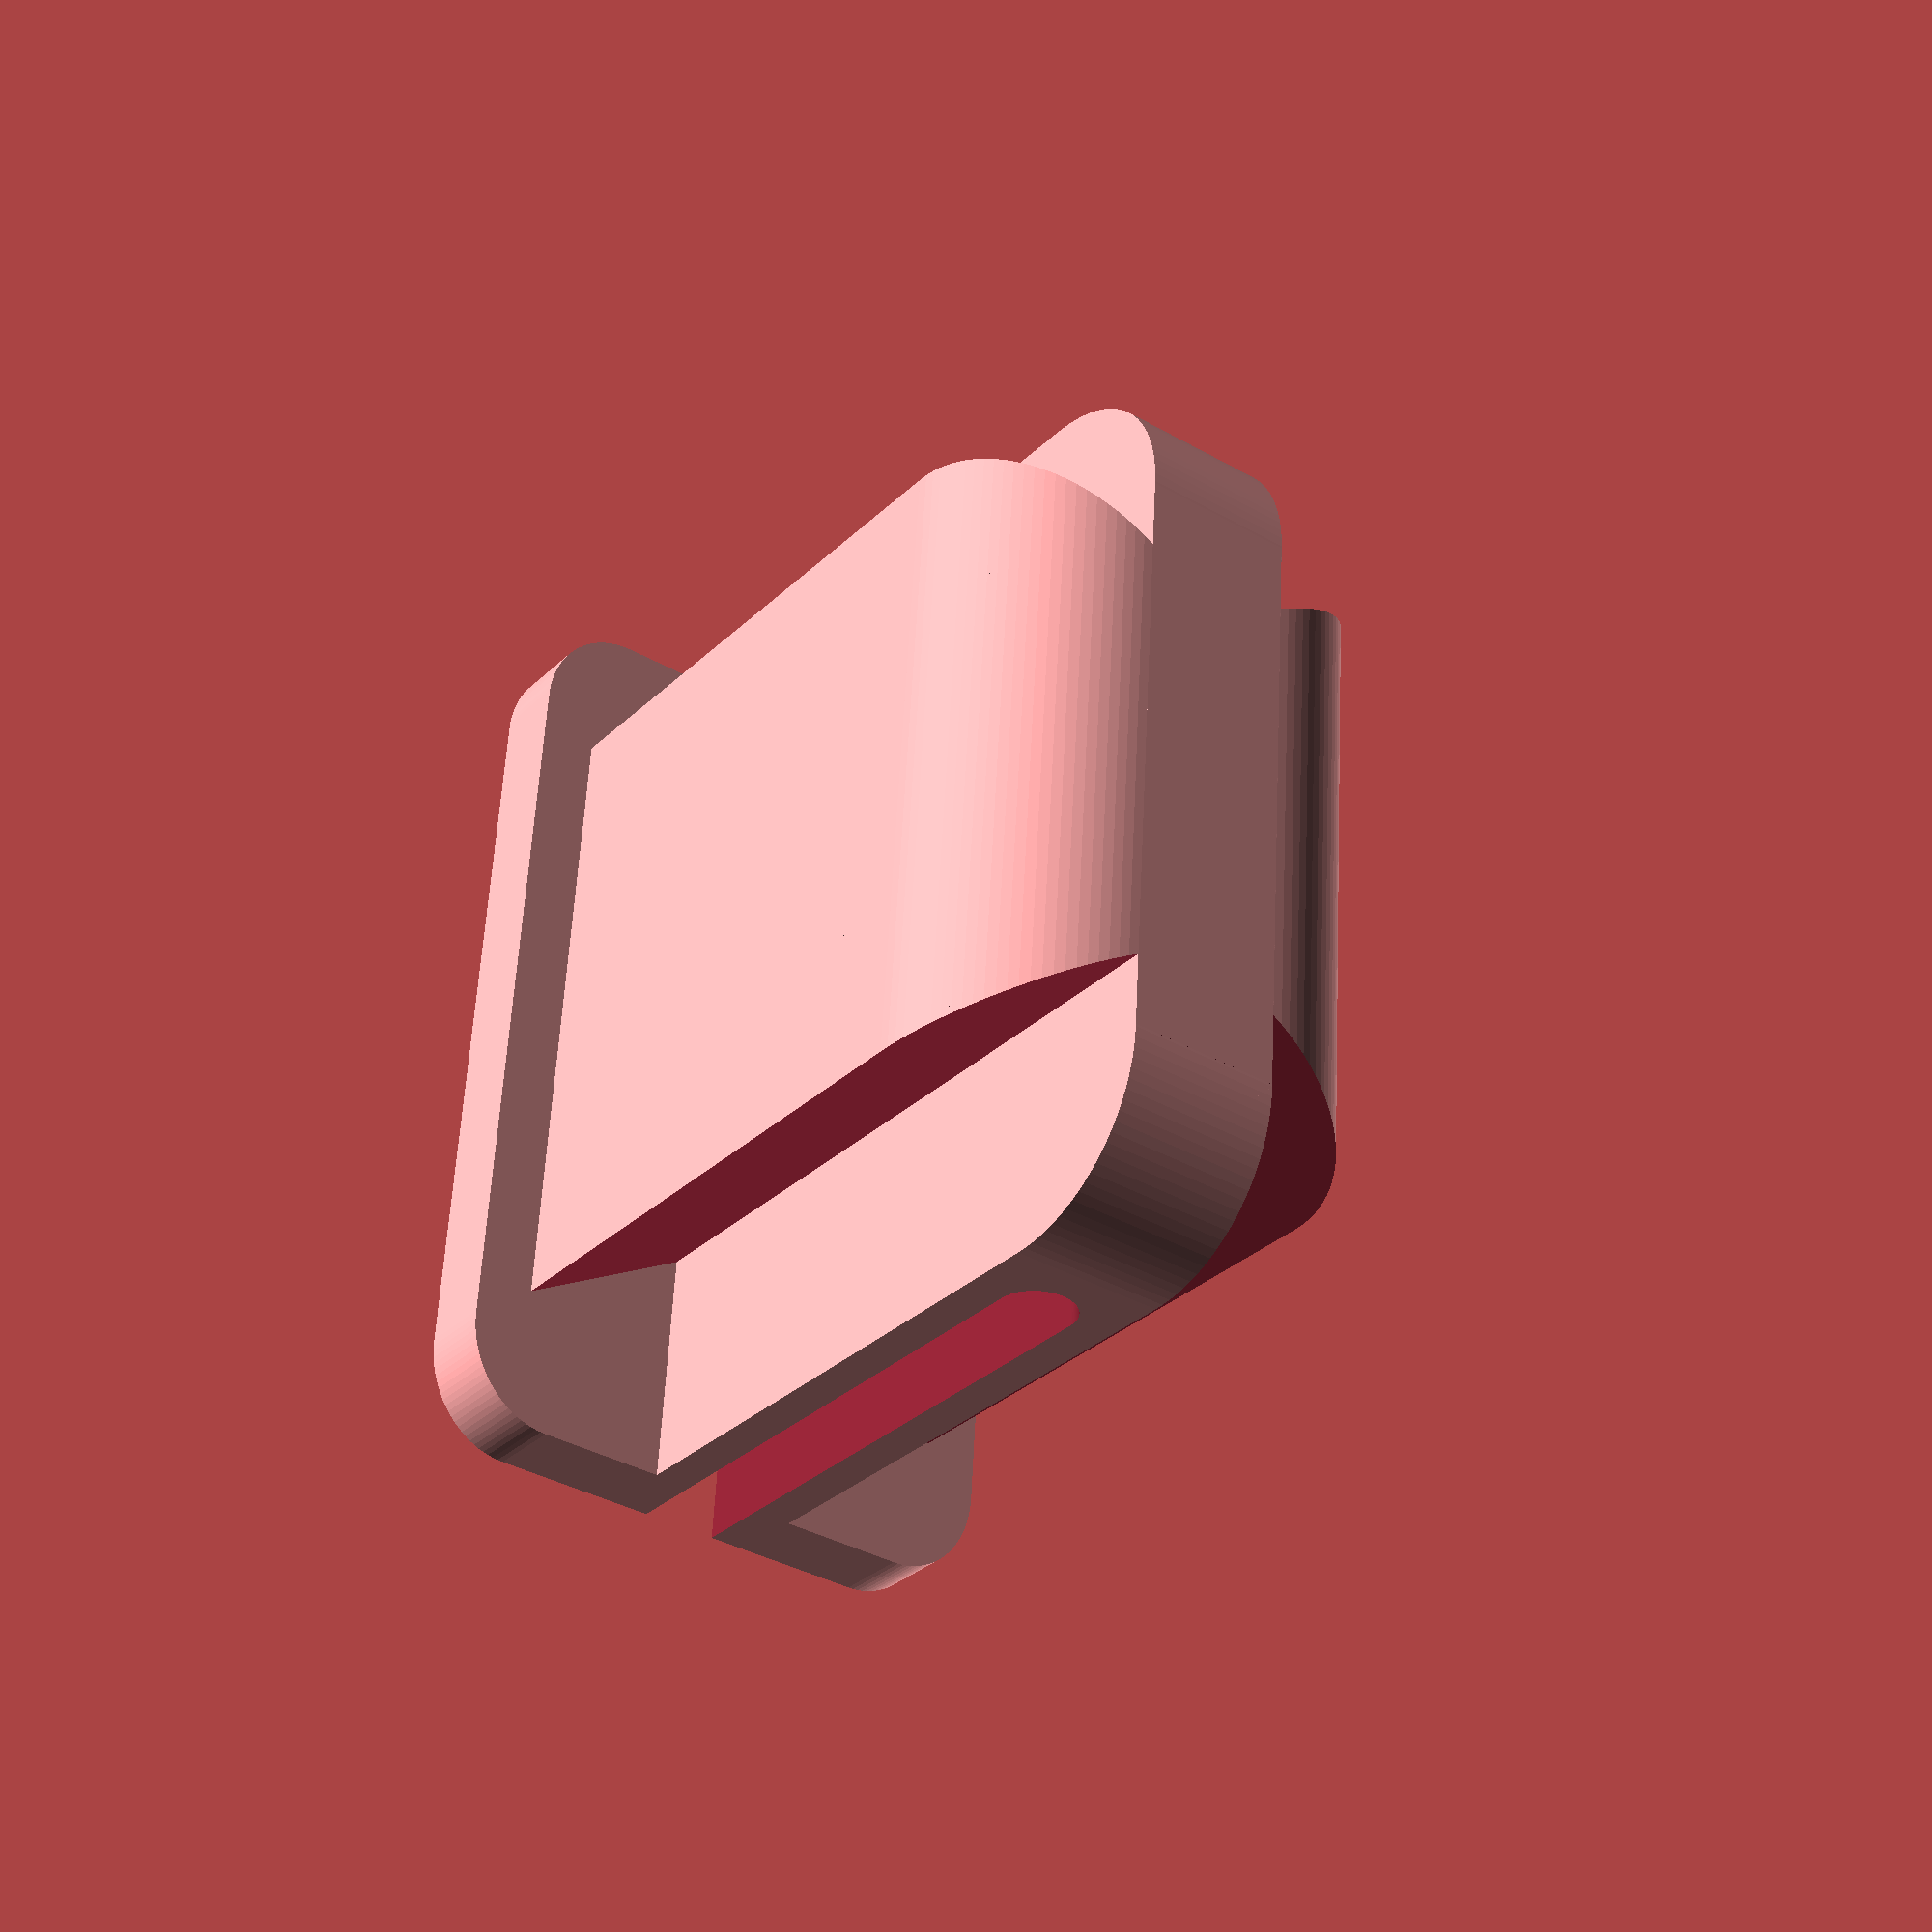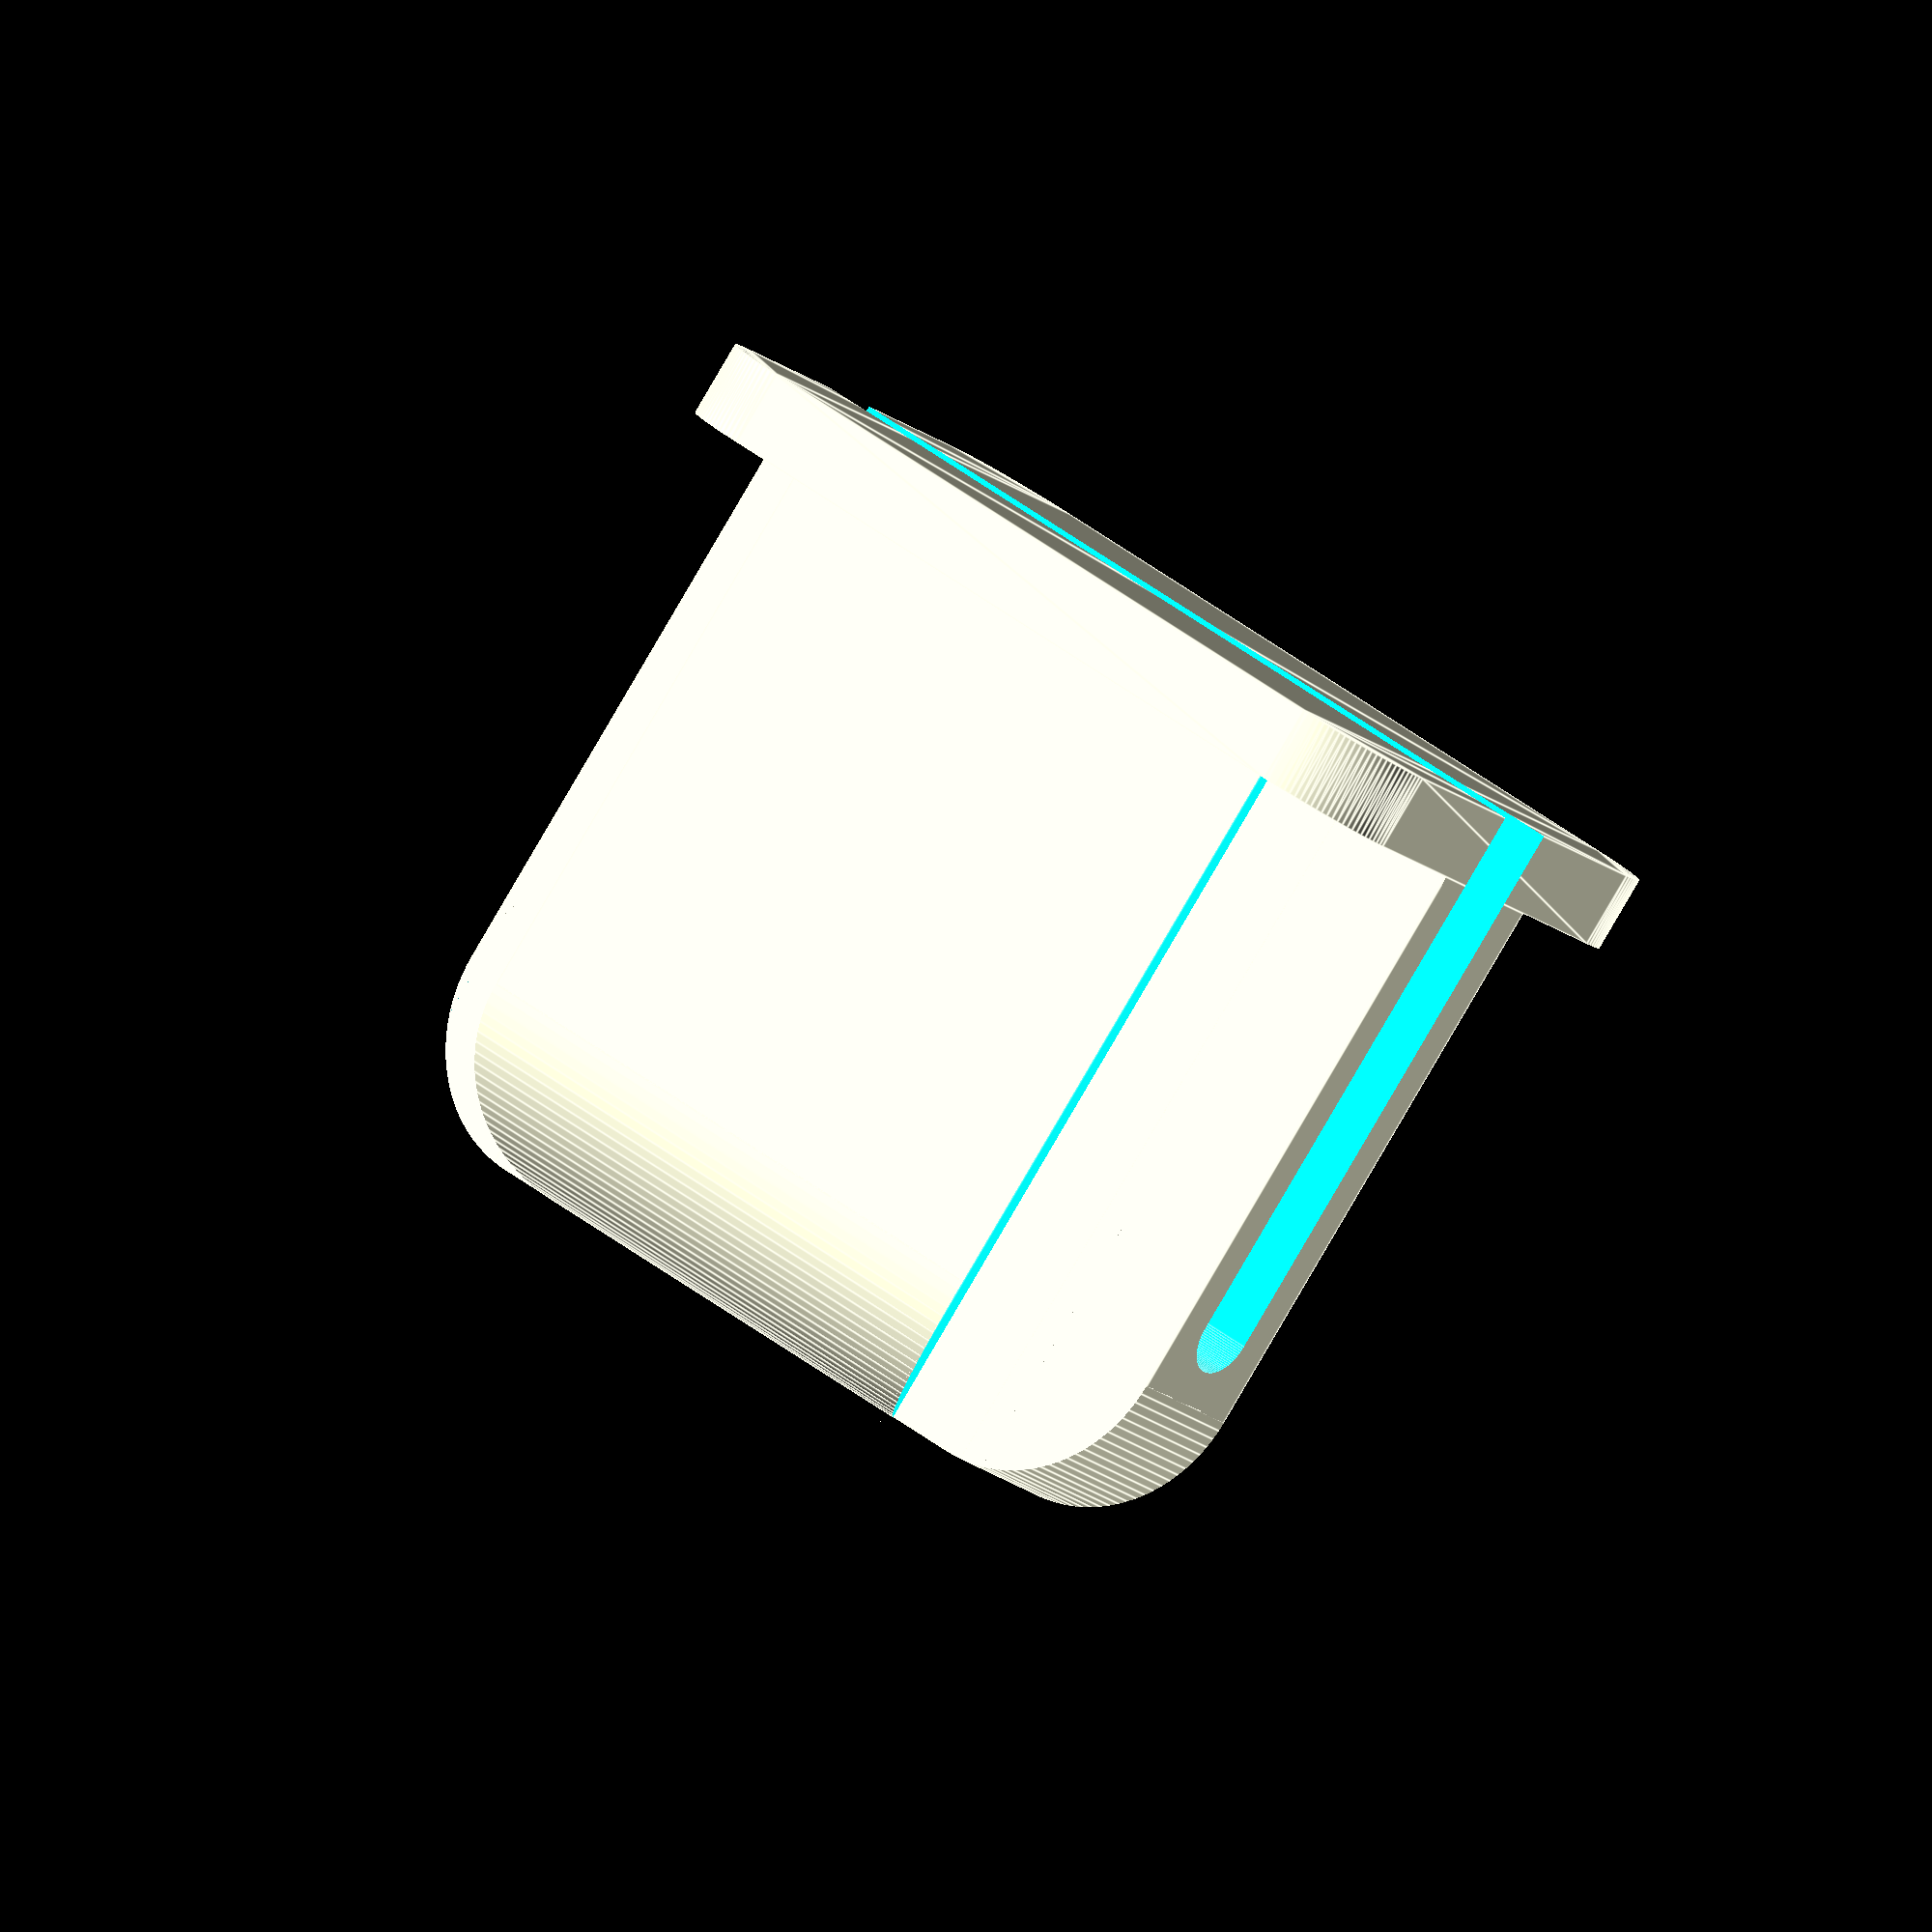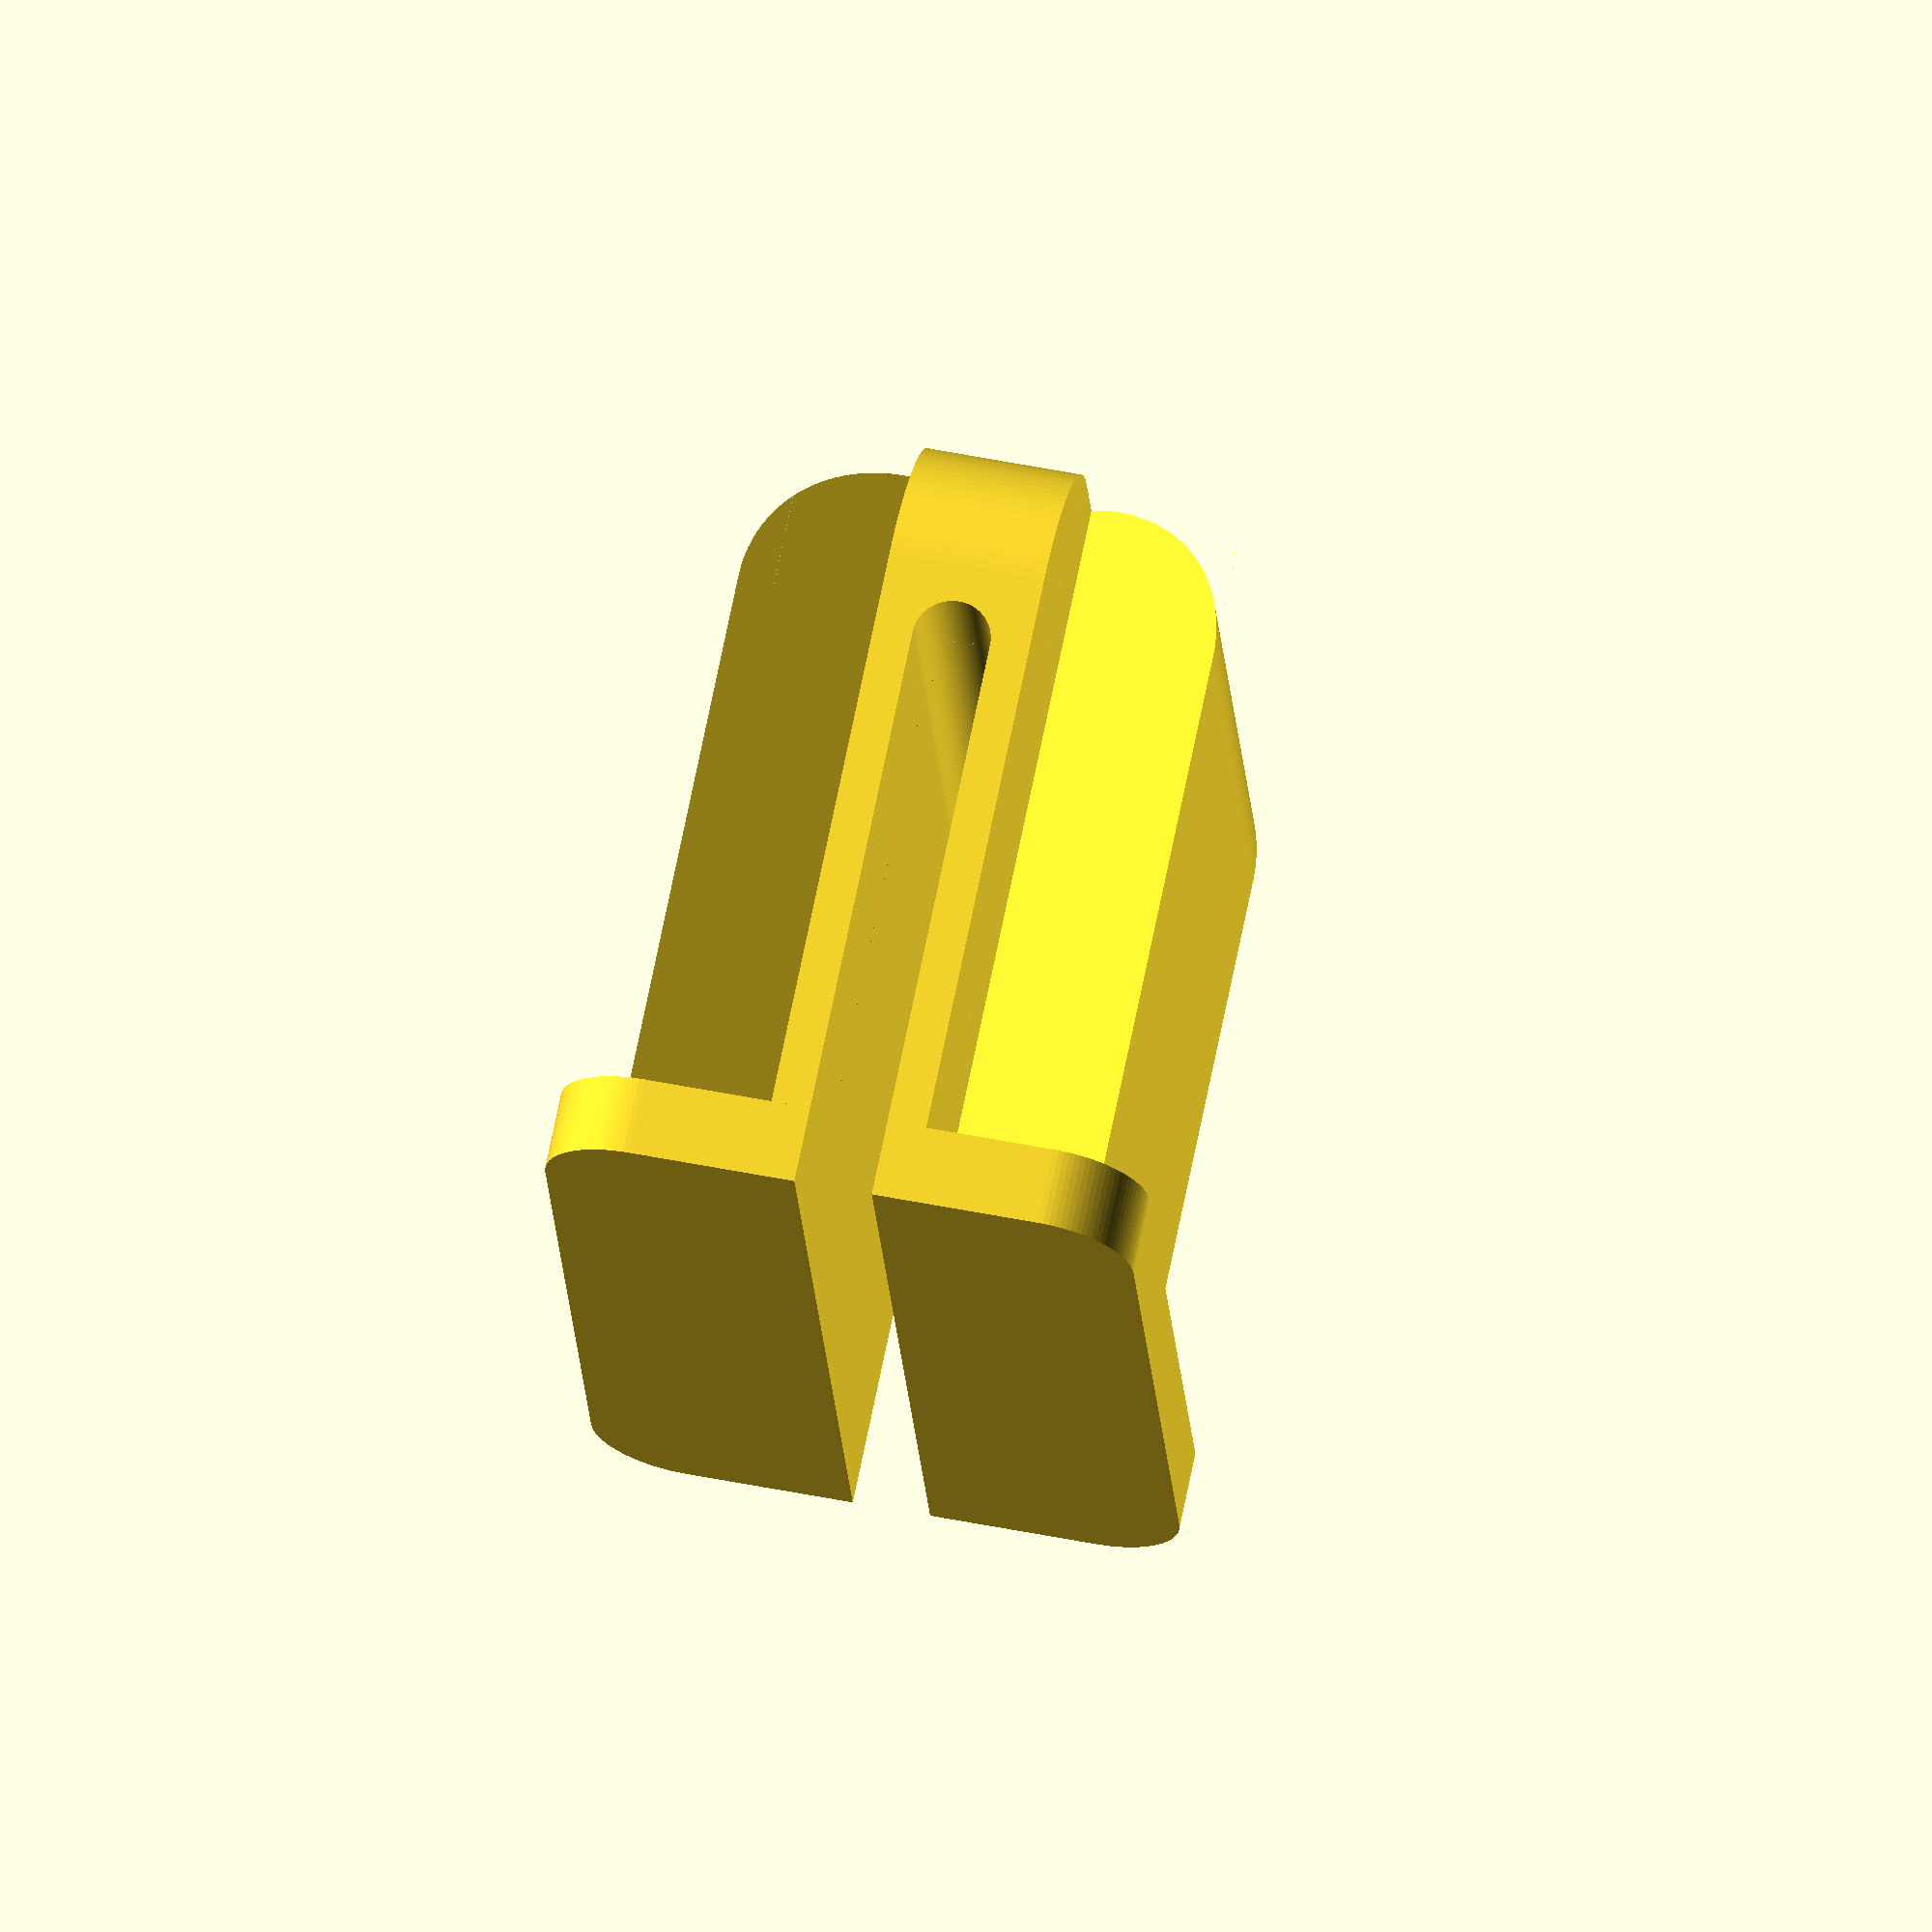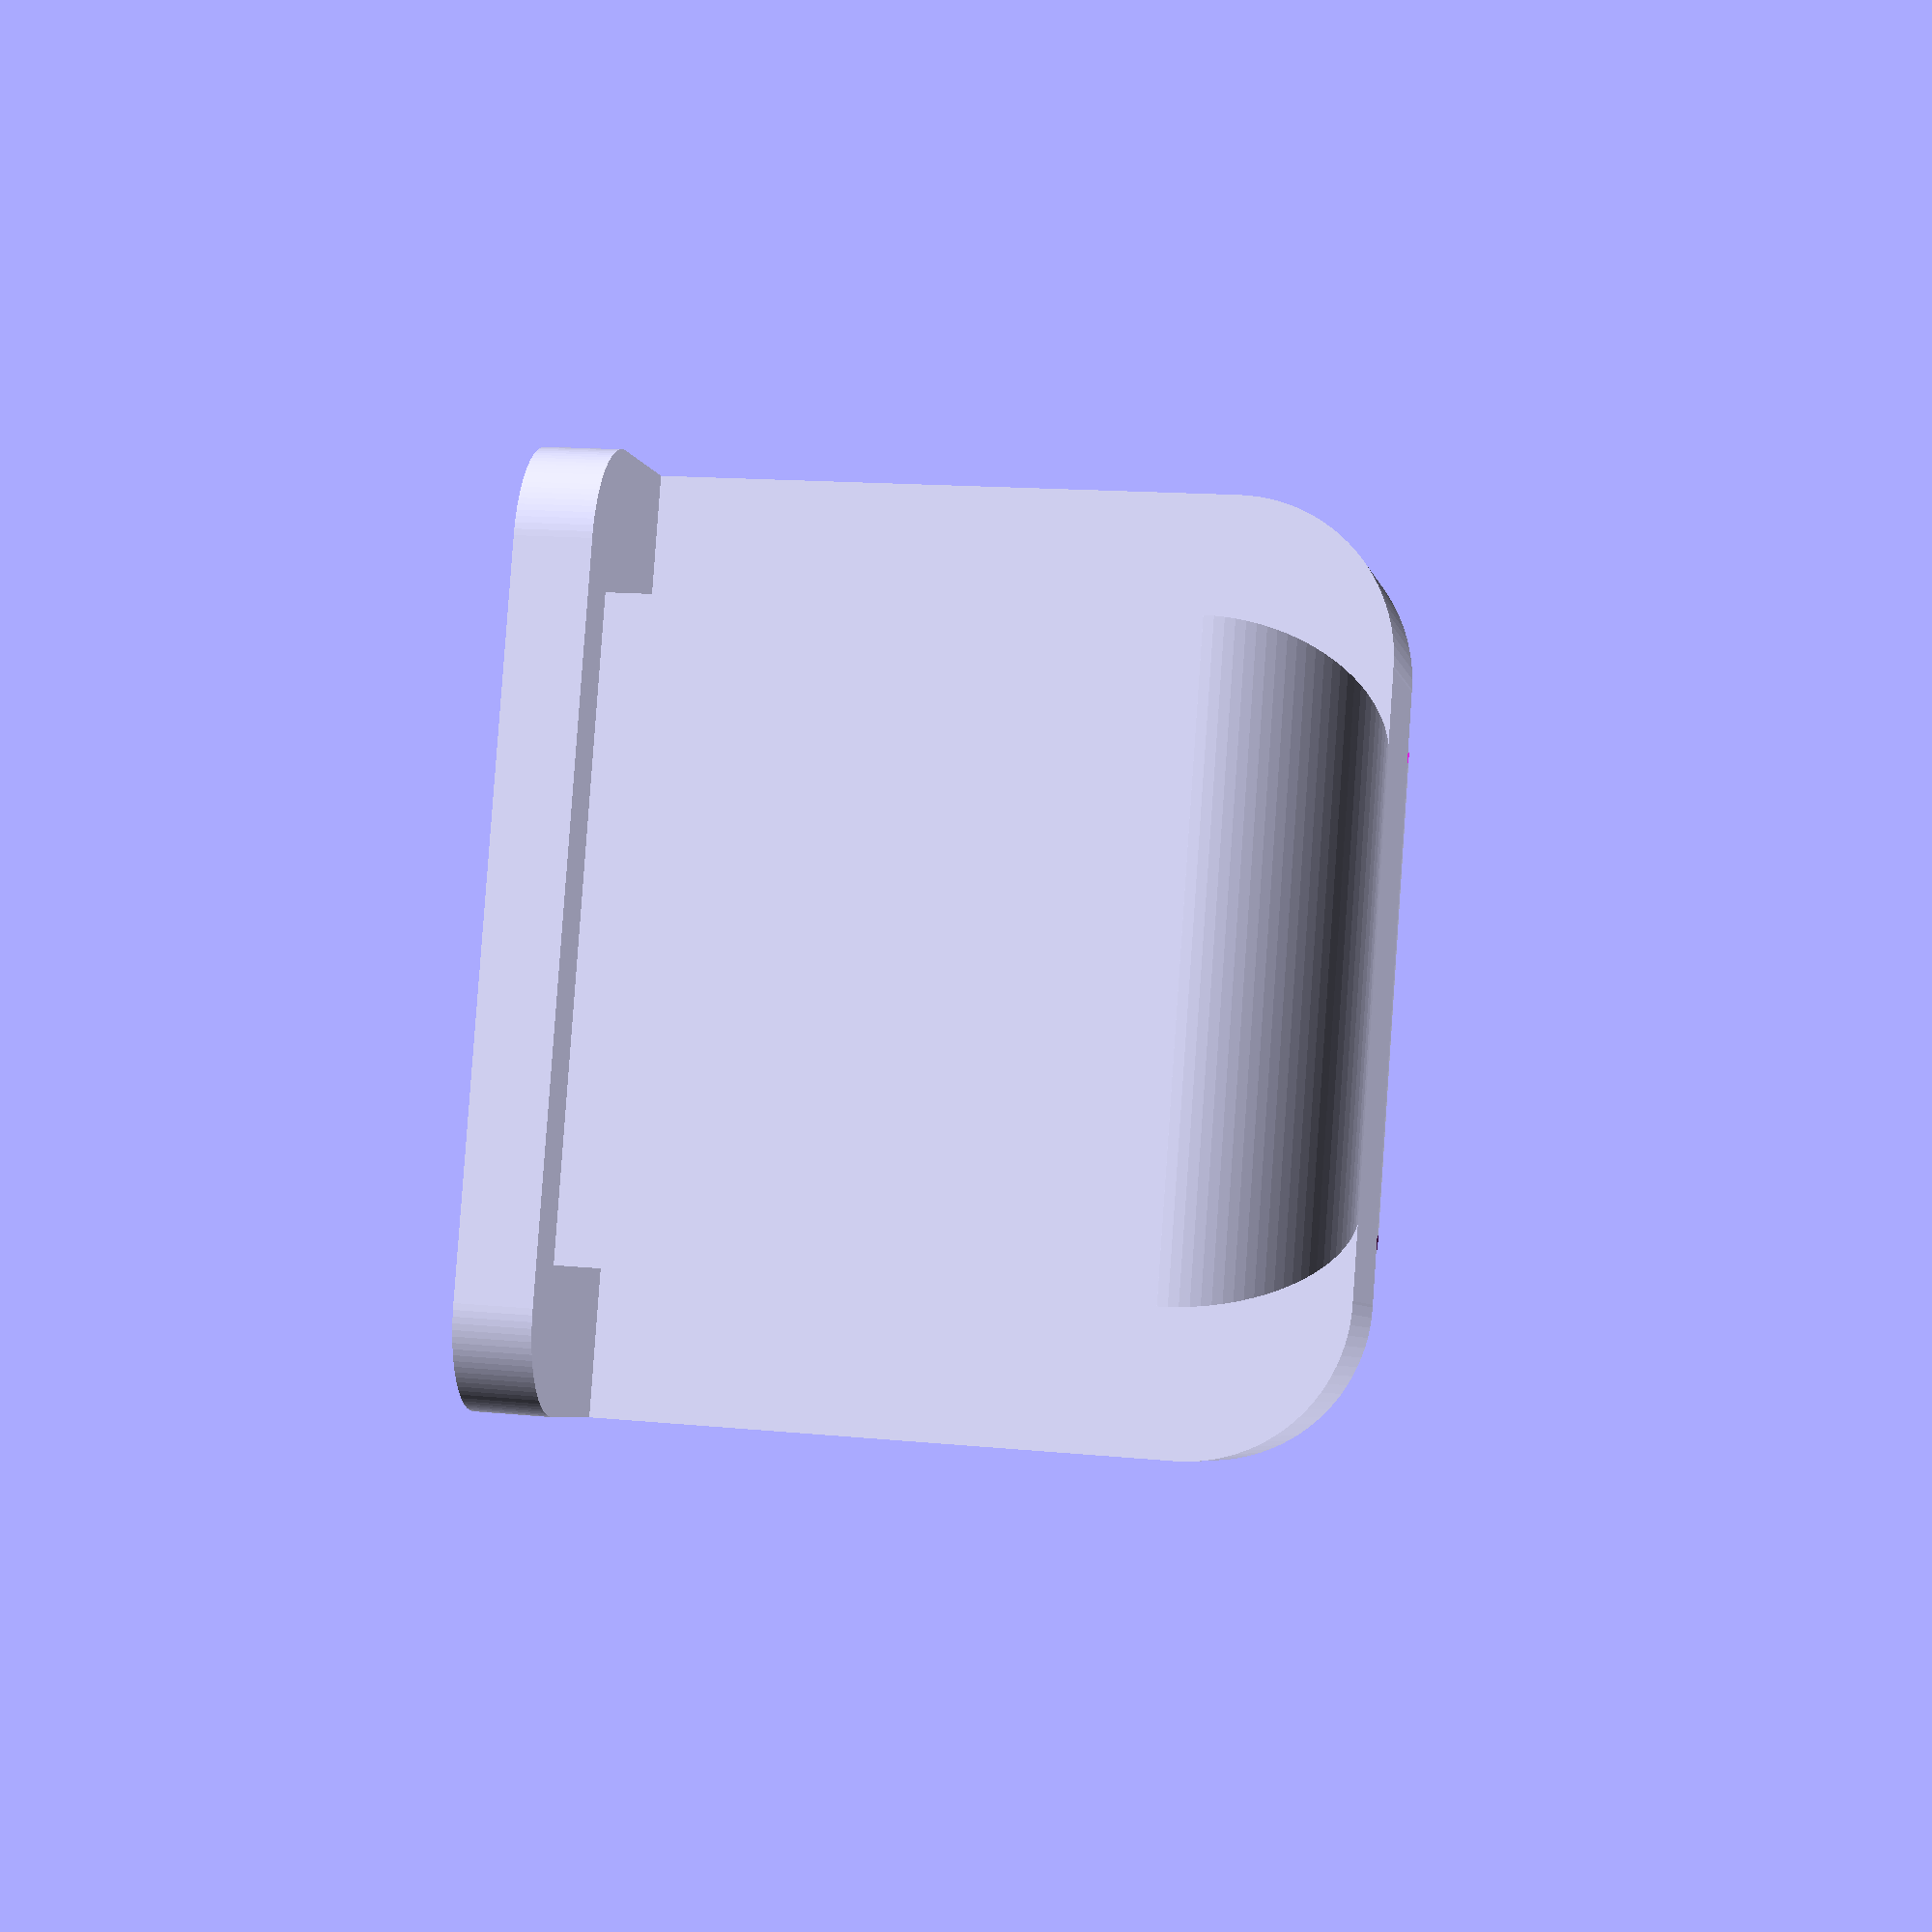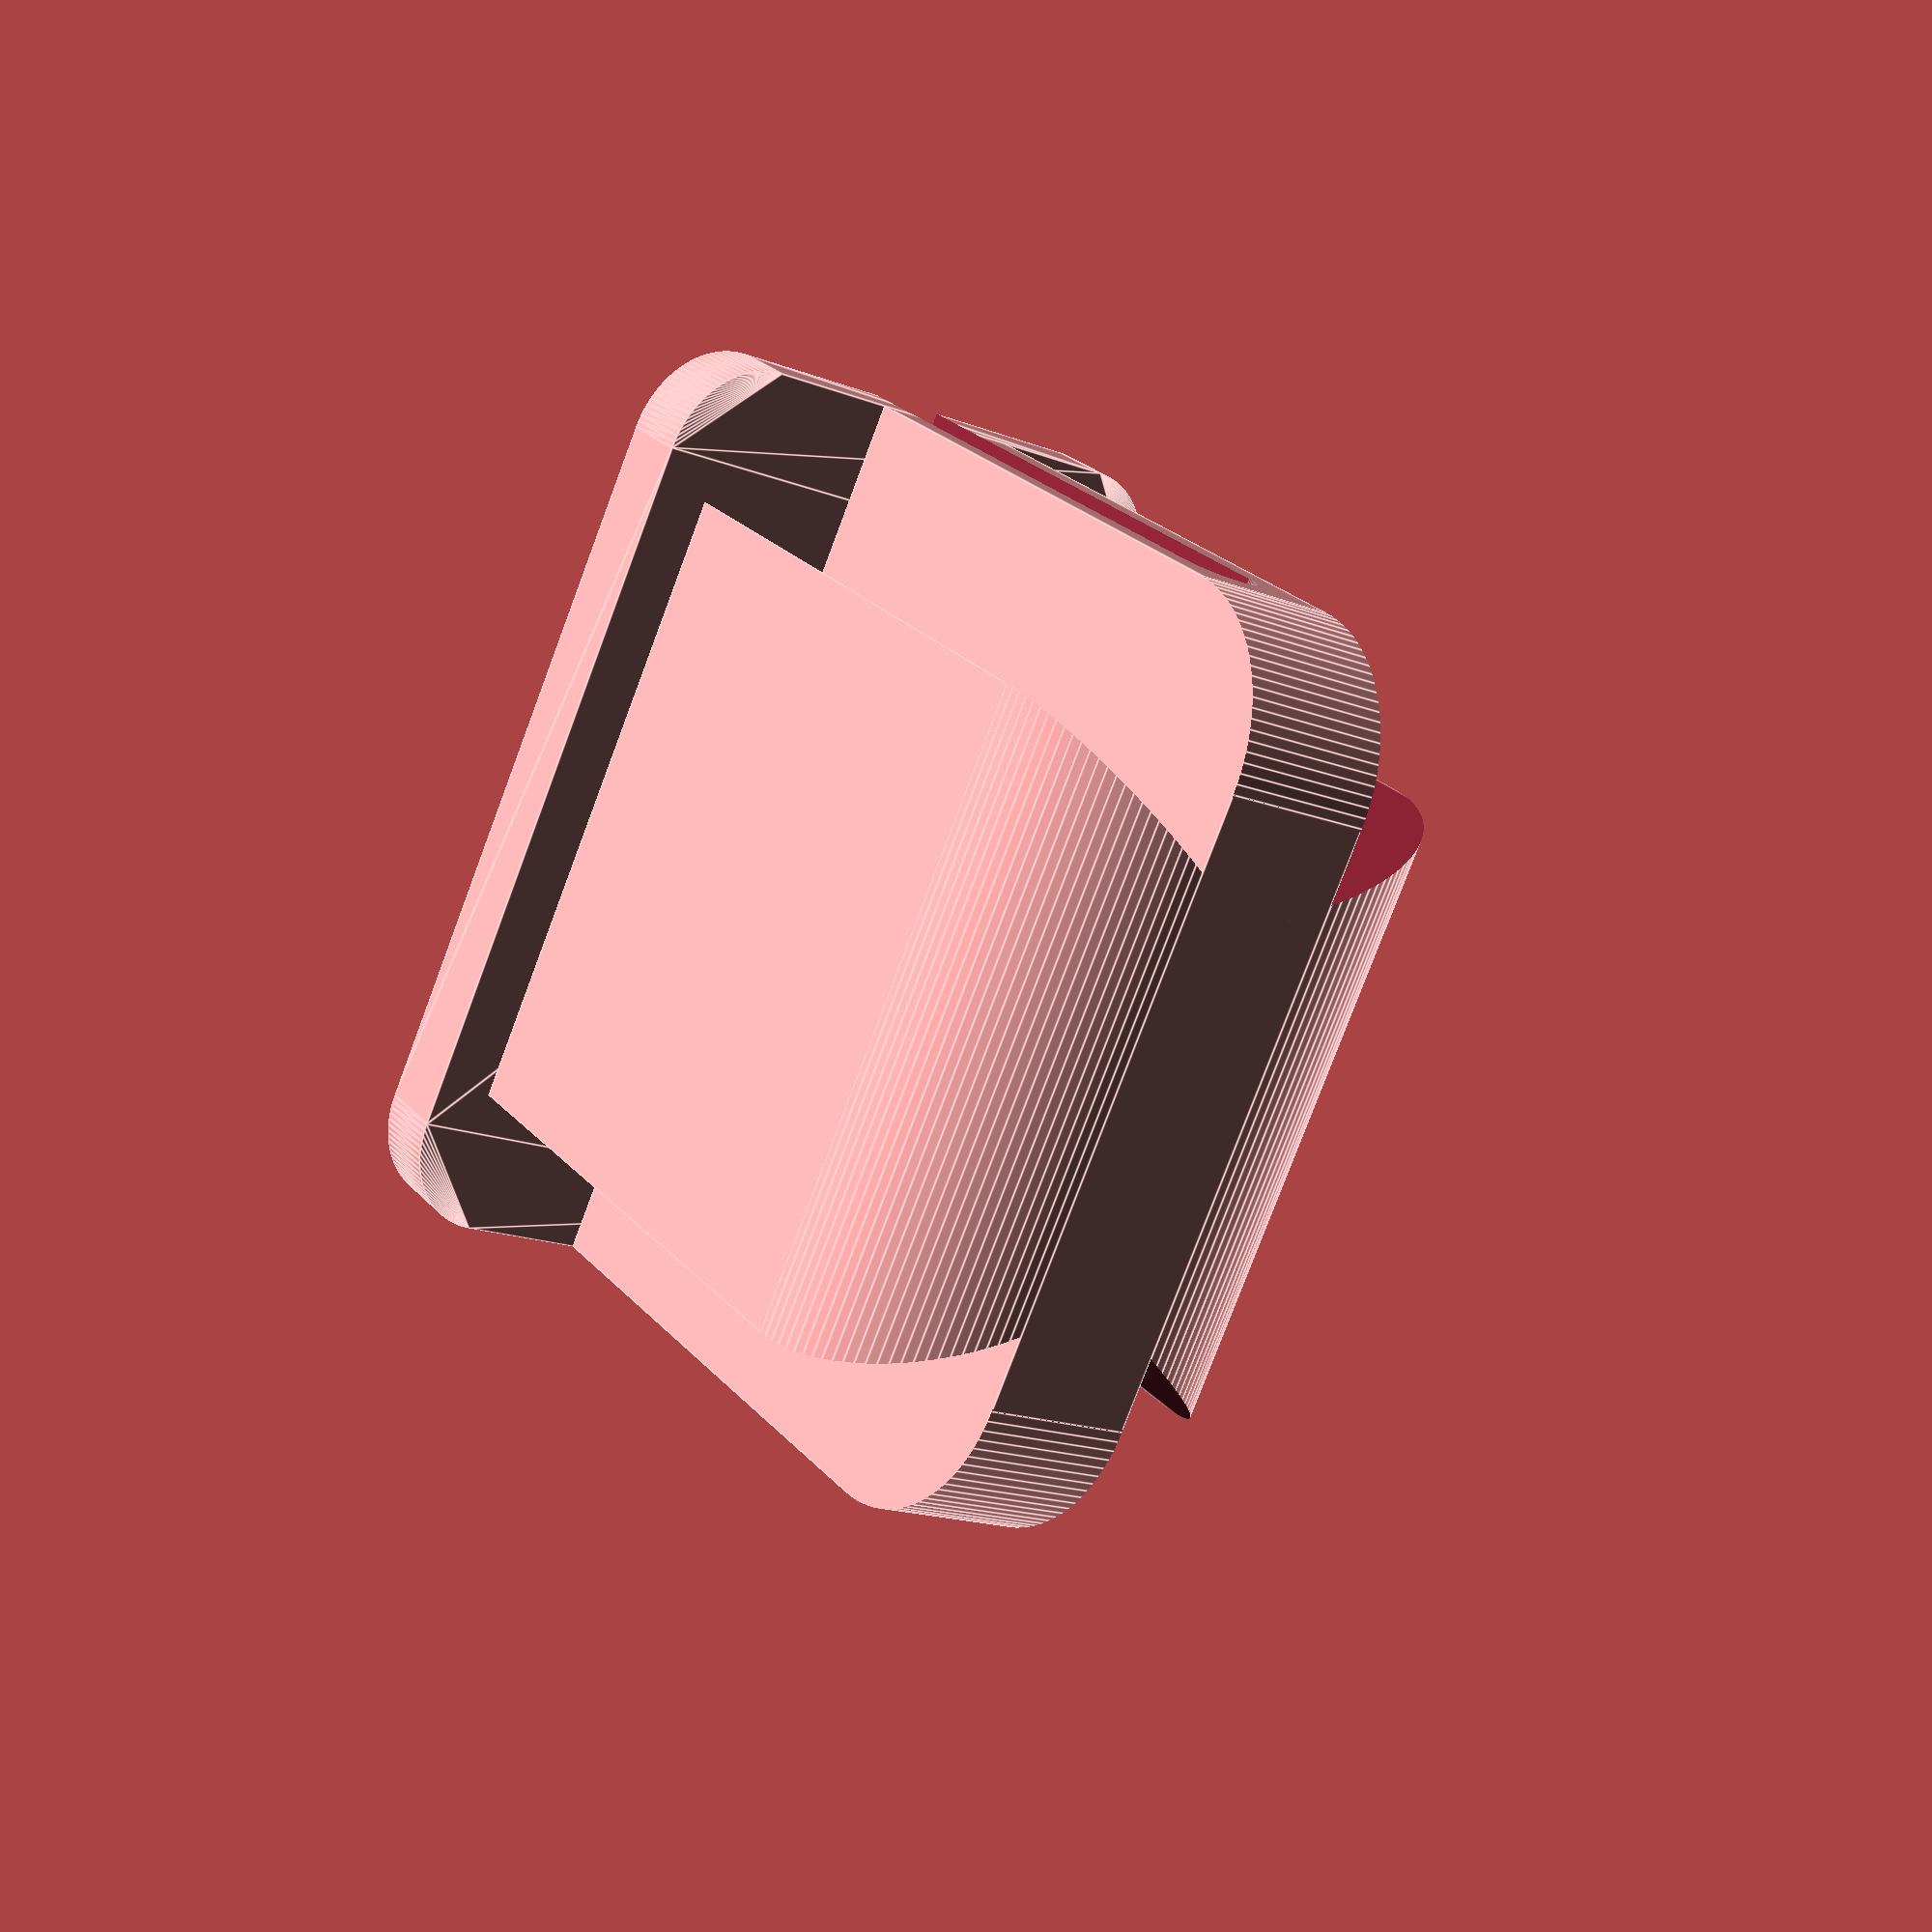
<openscad>
//[mm]
gapSize = 3;

module wedge()
{
    difference(){
        cube([24.9,6.2,28.6]);
        translate([0,0,-0.1])rotate(60)cube([10,10,30]);
        translate([24.9,0,-0.1])rotate(30,[0,0,1])cube([10,10,30]);
        roundEdge();
    }
}

module base()
{
    $fn=100;
    translate([0,9.2,0])linear_extrude(3,true)resize([36,22.8])offset(r=5)square([36,22.8],true);  
    difference()
    {   
        translate([-18,6.2,3])cube([36,6,28.6]);
        translate([18,0,3])
        rotate(90)
        roundEdge();
        translate([-18,20,3])
        rotate(-90)
        roundEdge();
    }
}

module roundEdge()
{
    difference()   
    {
        translate([0,-0.2,22.4])cube([30,6.5,6.5]);
        $fn=100;
        translate([-1,6.2,22.4])rotate(90,[0,1,0])cylinder(35,6.2,6.2);
    }
}

module holder()
{
    translate([-12.45,-9.2,3])wedge();
    translate([0,-9.2,0])base();
    translate([12.45,9.2,3])rotate(180)wedge();
}

module gap()
{
    translate([0,-gapSize/2,-0.2])cube([40,gapSize,24.2-gapSize/2]);
    $fn=100;
    translate([0,0,24-gapSize/2])rotate(90,[0,1,0])cylinder(40,gapSize/2,gapSize/2);
}



difference()
{
    holder();
    translate([-20,0,0])gap();
}
</openscad>
<views>
elev=30.8 azim=93.5 roll=323.5 proj=p view=wireframe
elev=86.3 azim=145.5 roll=149.6 proj=o view=edges
elev=289.1 azim=273.6 roll=191.5 proj=o view=wireframe
elev=345.8 azim=289.1 roll=282.4 proj=p view=wireframe
elev=155.6 azim=294.1 roll=210.6 proj=p view=edges
</views>
